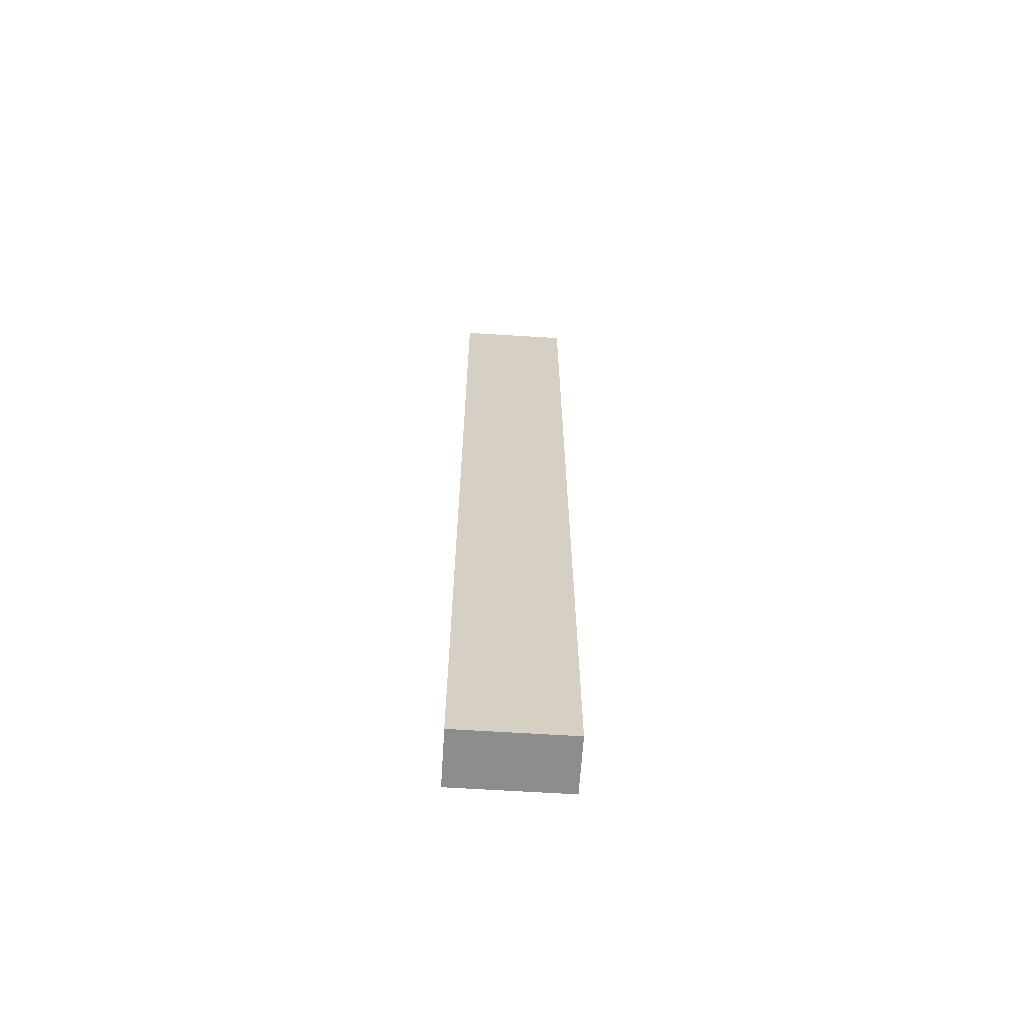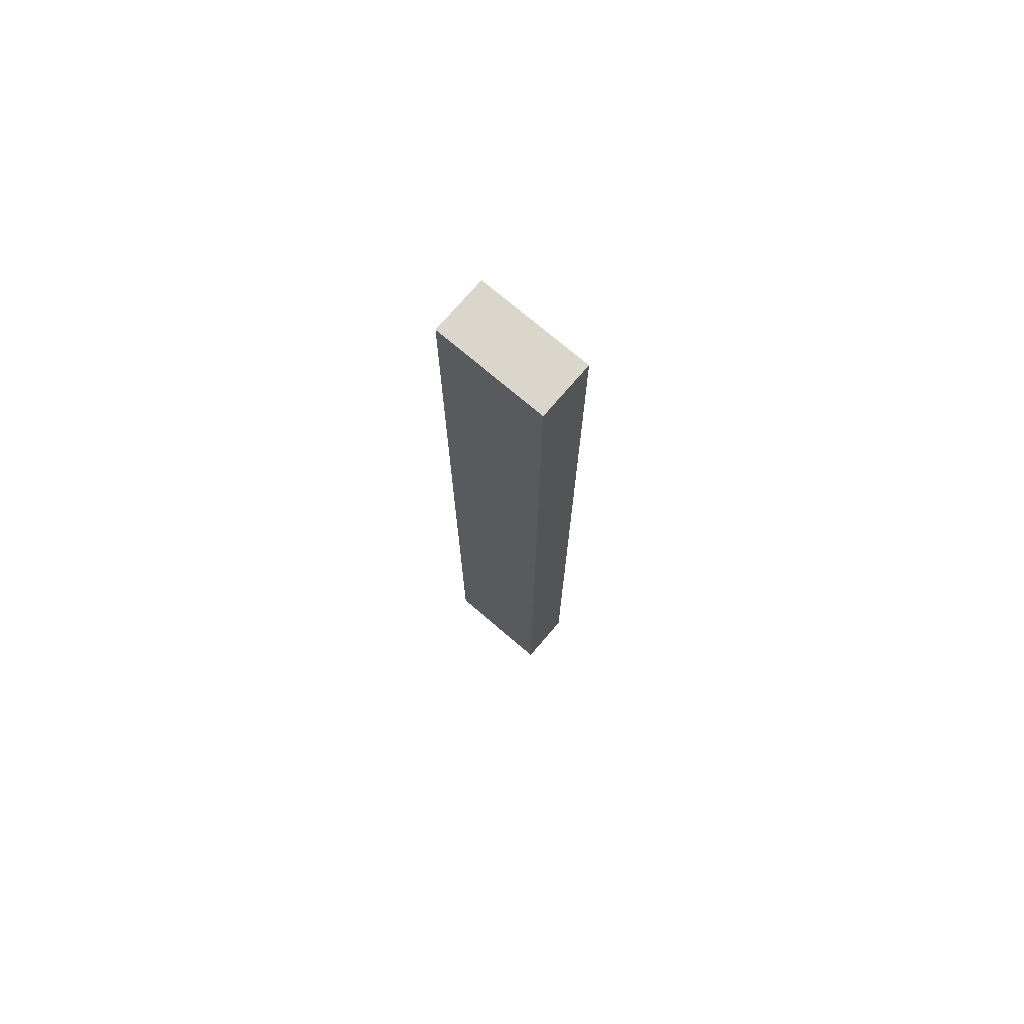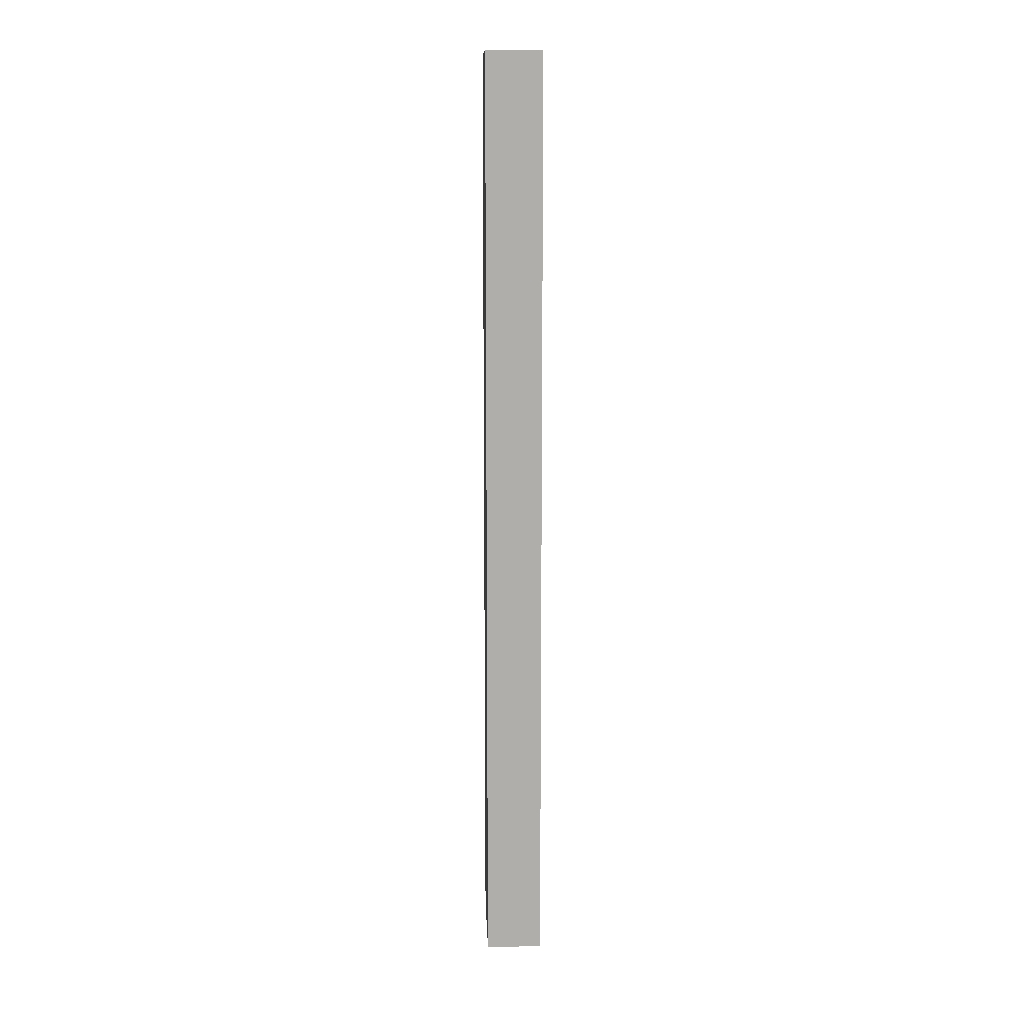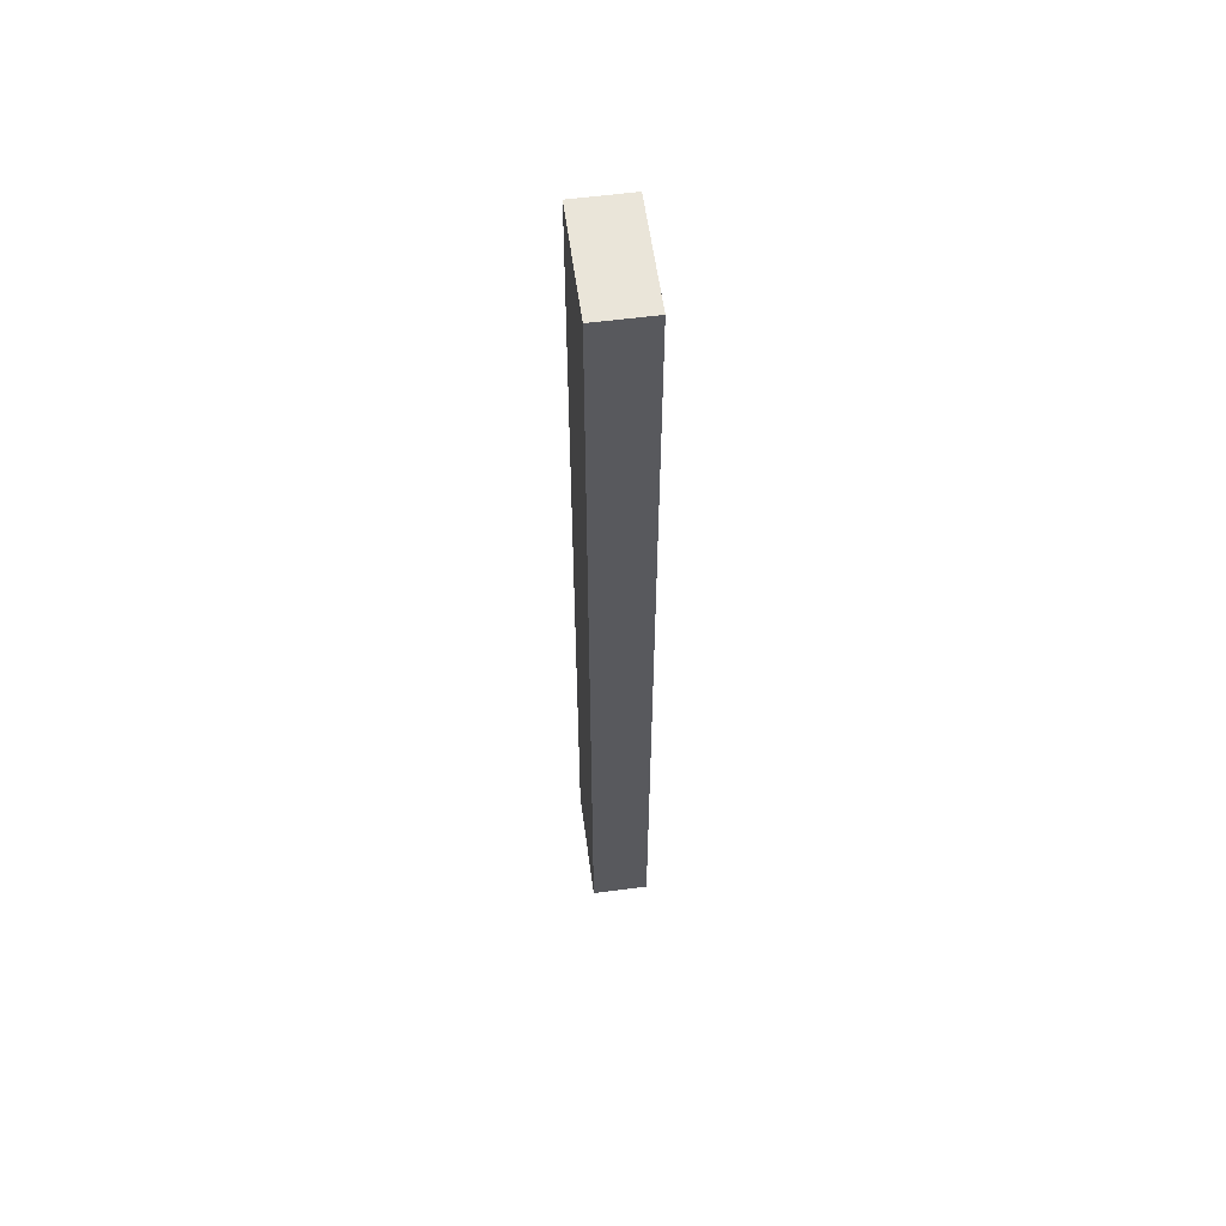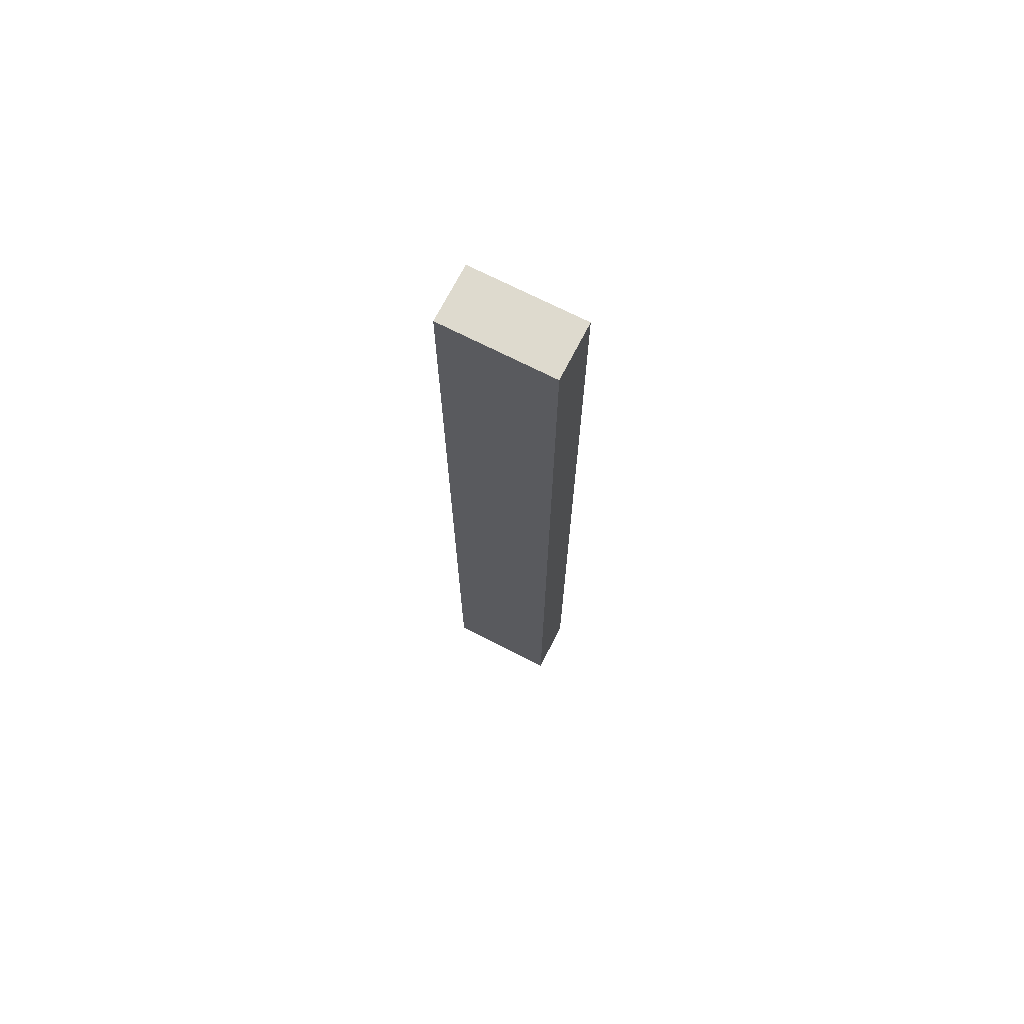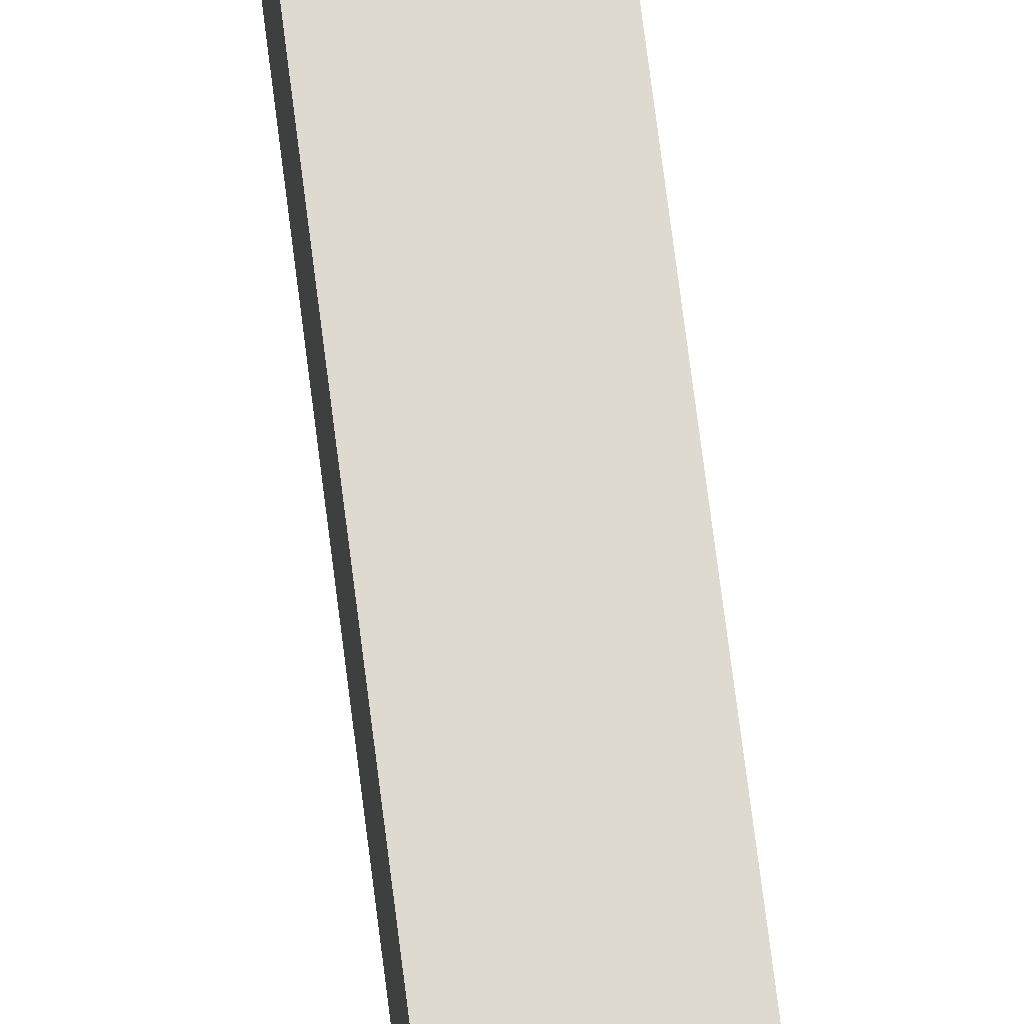
<metadata>
{"format":"obj","ext":"obj","renderer":"f3d","projection":"perspective","resolution":1024,"background":"white","views":[{"elev":-64.4,"azim":-93.6,"up":"+Y"},{"elev":73.8,"azim":-49.5,"up":"+Y"},{"elev":12.5,"azim":-2.2,"up":"+Y"},{"elev":58.4,"azim":-7.7,"up":"+Y"},{"elev":71.1,"azim":117.1,"up":"+Y"},{"elev":71.0,"azim":-7.1,"up":"+Z"}]}
</metadata>
<code>
v 0.257 -0.12 0.381
v 0.257 -0.12 0.429
v 0.281 -0.12 0.381
v 0.281 -0.12 0.429
v 0.257 -0.12 0.405
v 0.281 -0.12 0.405
v 0.281 -0.12 0.381
v 0.281 -0.12 0.429
v 0.281 0.08 0.381
v 0.281 0.08 0.429
v 0.281 0.28 0.381
v 0.281 0.28 0.429
v 0.281 -0.02 0.381
v 0.281 0.18 0.381
v 0.281 0.18 0.429
v 0.281 -0.02 0.429
v 0.281 -0.12 0.405
v 0.281 -0.02 0.405
v 0.281 -0.02 0.417
v 0.281 -0.07 0.405
v 0.281 -0.07 0.417
v 0.281 -0.02 0.393
v 0.281 -0.07 0.393
v 0.281 0.28 0.405
v 0.281 0.18 0.405
v 0.281 0.23 0.405
v 0.281 0.18 0.393
v 0.281 0.23 0.393
v 0.281 0.18 0.417
v 0.281 0.23 0.417
v 0.281 0.28 0.381
v 0.281 0.28 0.429
v 0.257 0.28 0.381
v 0.257 0.28 0.429
v 0.281 0.28 0.405
v 0.257 0.28 0.405
v 0.257 0.28 0.381
v 0.257 0.28 0.429
v 0.257 0.08 0.381
v 0.257 0.08 0.429
v 0.257 -0.12 0.381
v 0.257 -0.12 0.429
v 0.257 0.18 0.381
v 0.257 -0.02 0.381
v 0.257 -0.02 0.429
v 0.257 0.18 0.429
v 0.257 -0.12 0.405
v 0.257 -0.02 0.405
v 0.257 -0.07 0.405
v 0.257 -0.02 0.393
v 0.257 -0.07 0.393
v 0.257 -0.02 0.417
v 0.257 -0.07 0.417
v 0.257 0.28 0.405
v 0.257 0.18 0.405
v 0.257 0.18 0.417
v 0.257 0.23 0.405
v 0.257 0.23 0.417
v 0.257 0.18 0.393
v 0.257 0.23 0.393
v 0.257 -0.12 0.381
v 0.281 -0.12 0.381
v 0.257 0.28 0.381
v 0.281 0.28 0.381
v 0.281 0.18 0.381
v 0.281 0.08 0.381
v 0.281 -0.02 0.381
v 0.257 -0.02 0.381
v 0.257 0.08 0.381
v 0.257 0.18 0.381
v 0.257 -0.12 0.429
v 0.257 0.28 0.429
v 0.281 -0.12 0.429
v 0.281 0.28 0.429
v 0.281 -0.02 0.429
v 0.281 0.08 0.429
v 0.281 0.18 0.429
v 0.257 0.18 0.429
v 0.257 0.08 0.429
v 0.257 -0.02 0.429
f 5 1 3
f 3 6 5
f 2 5 6
f 6 4 2
f 19 21 20
f 20 18 19
f 18 20 23
f 23 22 18
f 30 29 25
f 25 26 30
f 26 25 27
f 27 28 26
f 17 7 23
f 23 20 17
f 13 23 7
f 22 13 9
f 23 13 22
f 9 18 22
f 8 17 21
f 21 17 20
f 16 8 21
f 16 21 19
f 18 10 19
f 19 10 16
f 9 10 18
f 27 25 9
f 28 27 14
f 9 25 10
f 24 26 28
f 14 11 28
f 11 24 28
f 15 10 29
f 25 29 10
f 30 15 29
f 12 30 24
f 15 30 12
f 30 26 24
f 14 27 9
f 35 31 33
f 33 36 35
f 32 35 36
f 36 34 32
f 56 58 57
f 57 55 56
f 55 57 60
f 60 59 55
f 53 52 48
f 48 49 53
f 49 48 50
f 50 51 49
f 54 37 60
f 60 57 54
f 43 60 37
f 59 43 39
f 60 43 59
f 39 55 59
f 38 54 58
f 58 54 57
f 46 38 58
f 46 58 56
f 55 40 56
f 56 40 46
f 39 40 55
f 50 48 39
f 51 50 44
f 39 48 40
f 47 49 51
f 44 41 51
f 41 47 51
f 45 40 52
f 48 52 40
f 53 45 52
f 42 53 47
f 45 53 42
f 53 49 47
f 44 50 39
f 61 68 67
f 67 62 61
f 68 69 66
f 66 67 68
f 63 64 65
f 65 70 63
f 70 65 66
f 66 69 70
f 80 71 73
f 73 75 80
f 78 79 76
f 76 77 78
f 72 78 77
f 77 74 72
f 79 80 75
f 75 76 79

</code>
